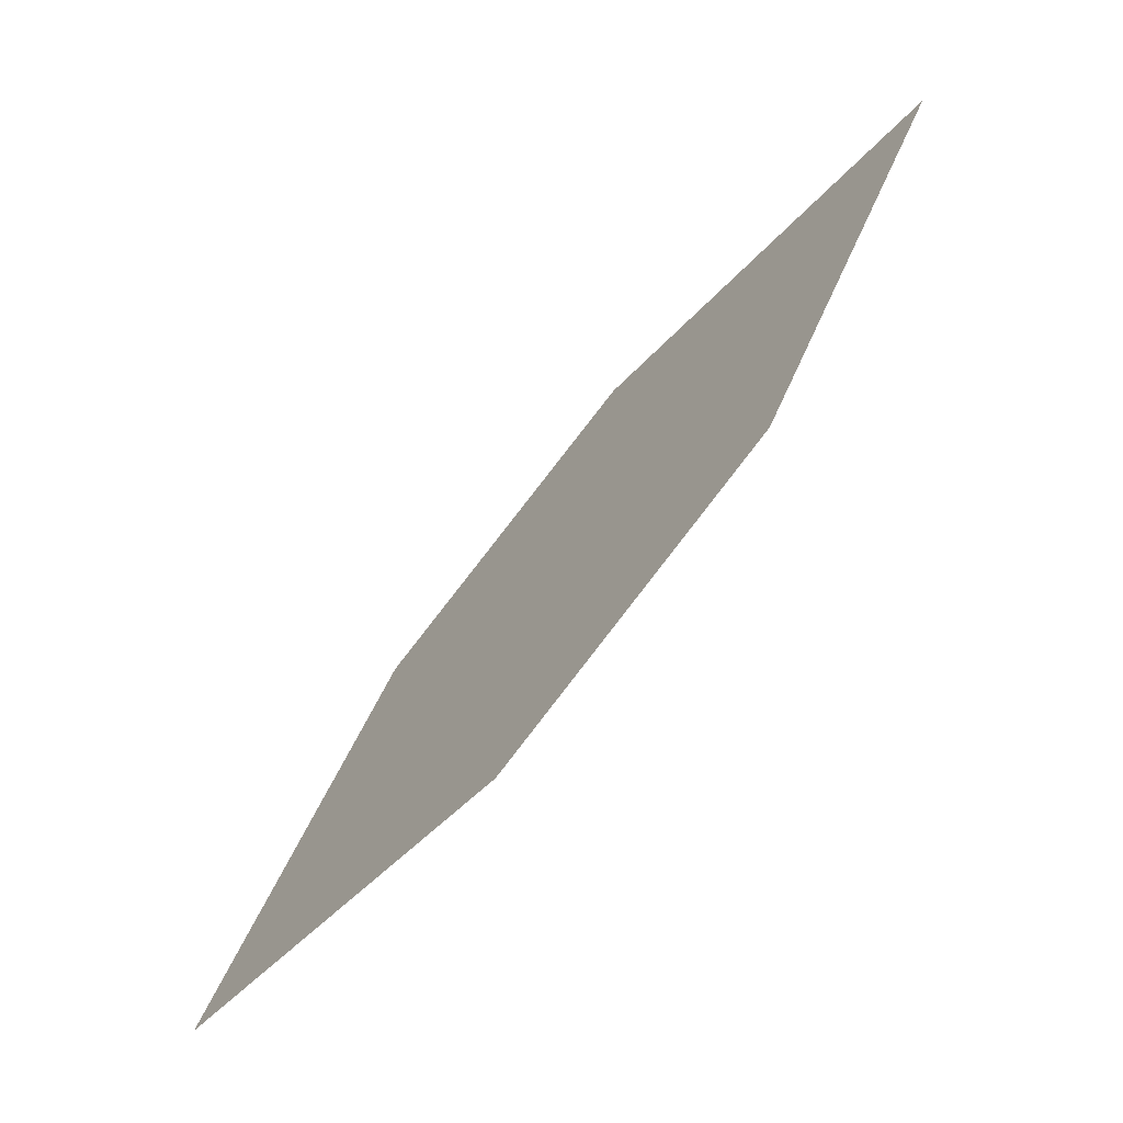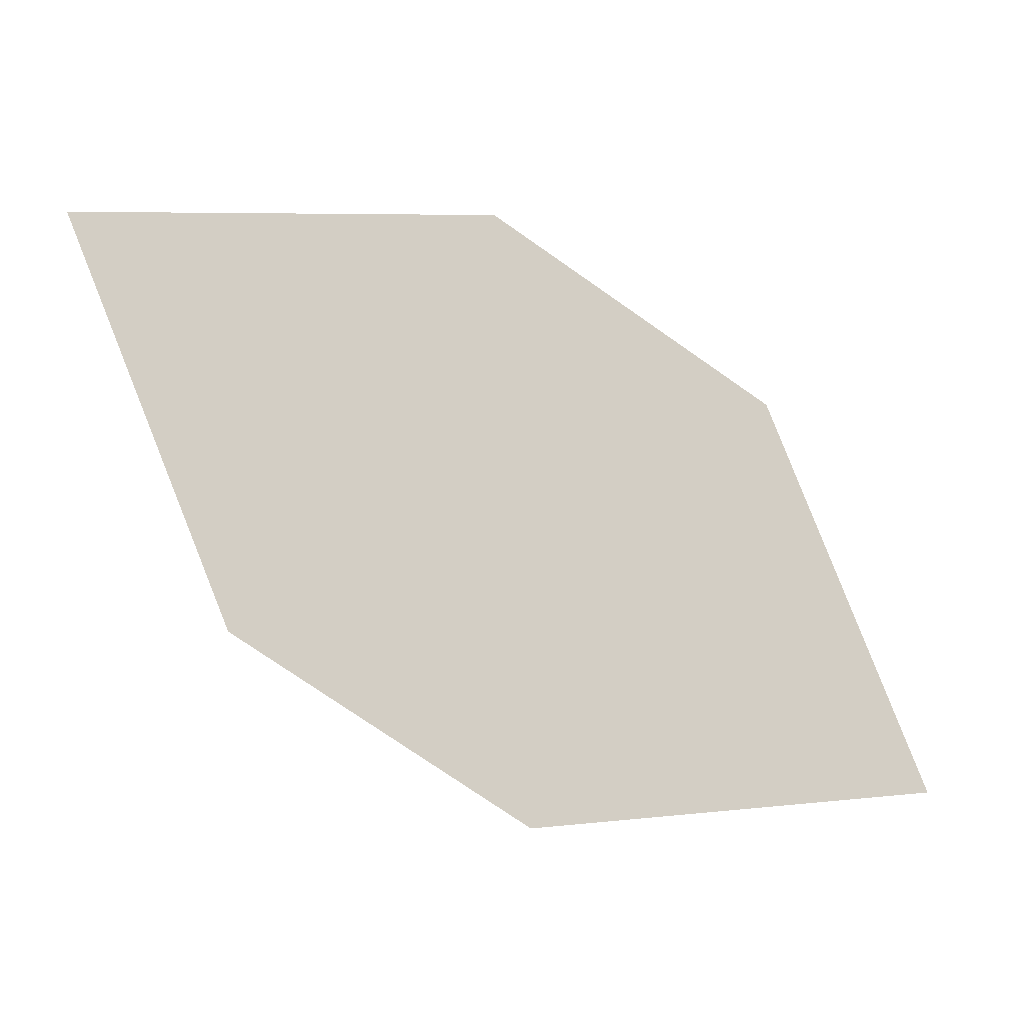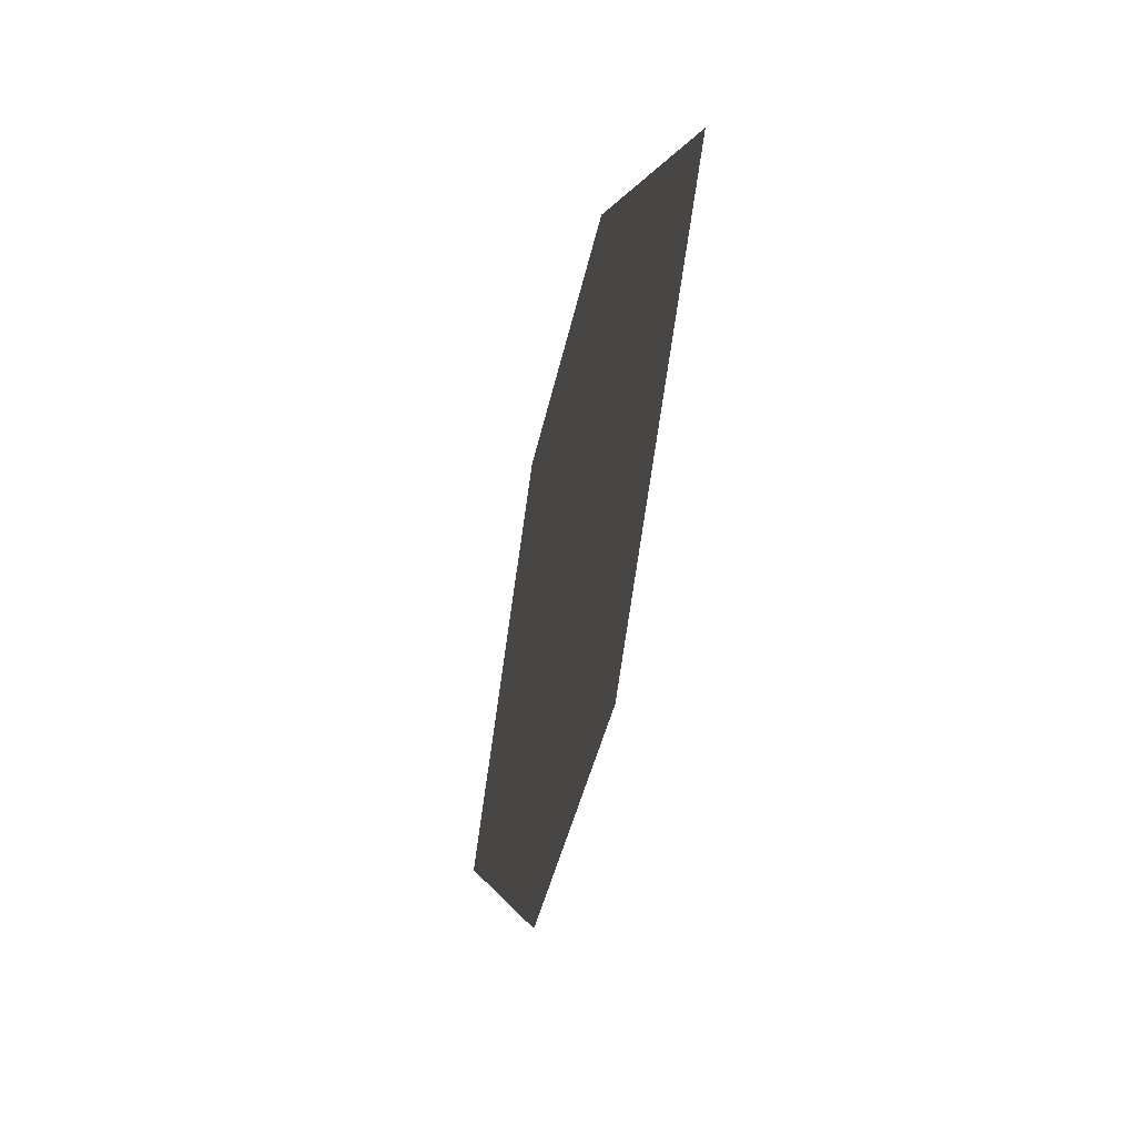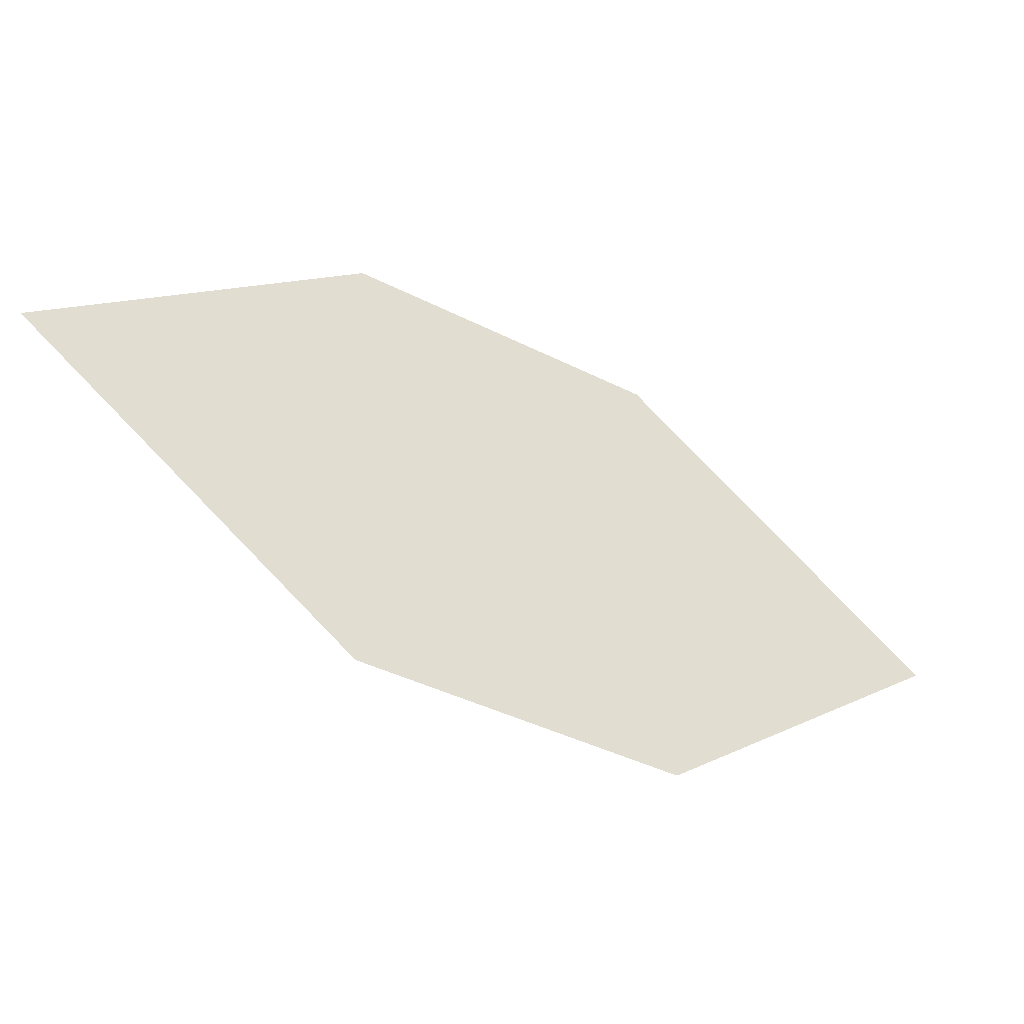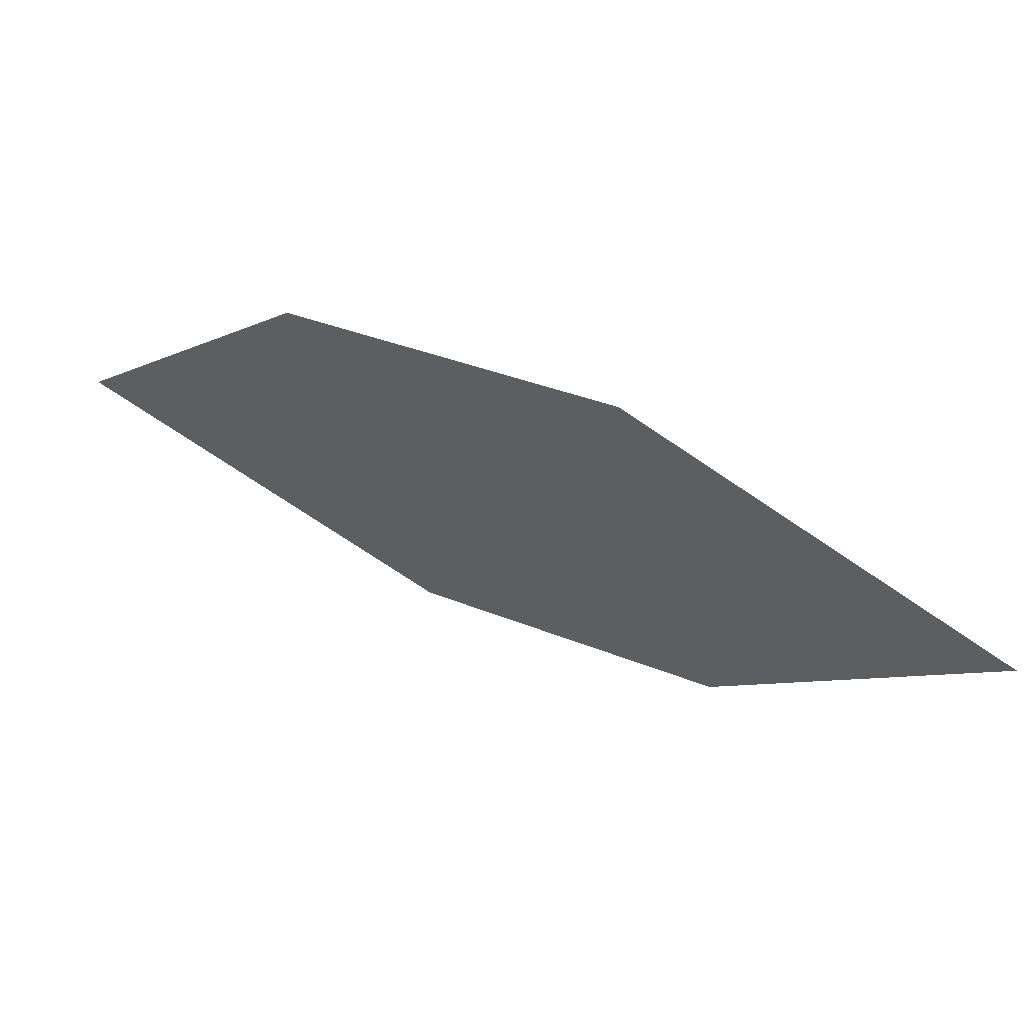
<metadata>
{"format":"obj","ext":"obj","renderer":"f3d","projection":"perspective","resolution":1024,"background":"white","views":[{"elev":-60.0,"azim":13.9,"up":"+Y"},{"elev":44.5,"azim":-131.4,"up":"+Z"},{"elev":-63.3,"azim":-135.1,"up":"+Y"},{"elev":28.3,"azim":-163.7,"up":"+Z"},{"elev":-51.9,"azim":-147.9,"up":"+Z"}]}
</metadata>
<code>
o leaves.165
v -0.2367 0.05372 1.515
v -0.2672 0.06145 1.492
v -0.3073 0.01398 1.469
v -0.2533 0.01949 1.507
v -0.2768 0.006248 1.492
v -0.2907 0.04821 1.477
f 1 2 6 3
f 1 3 5 4

</code>
